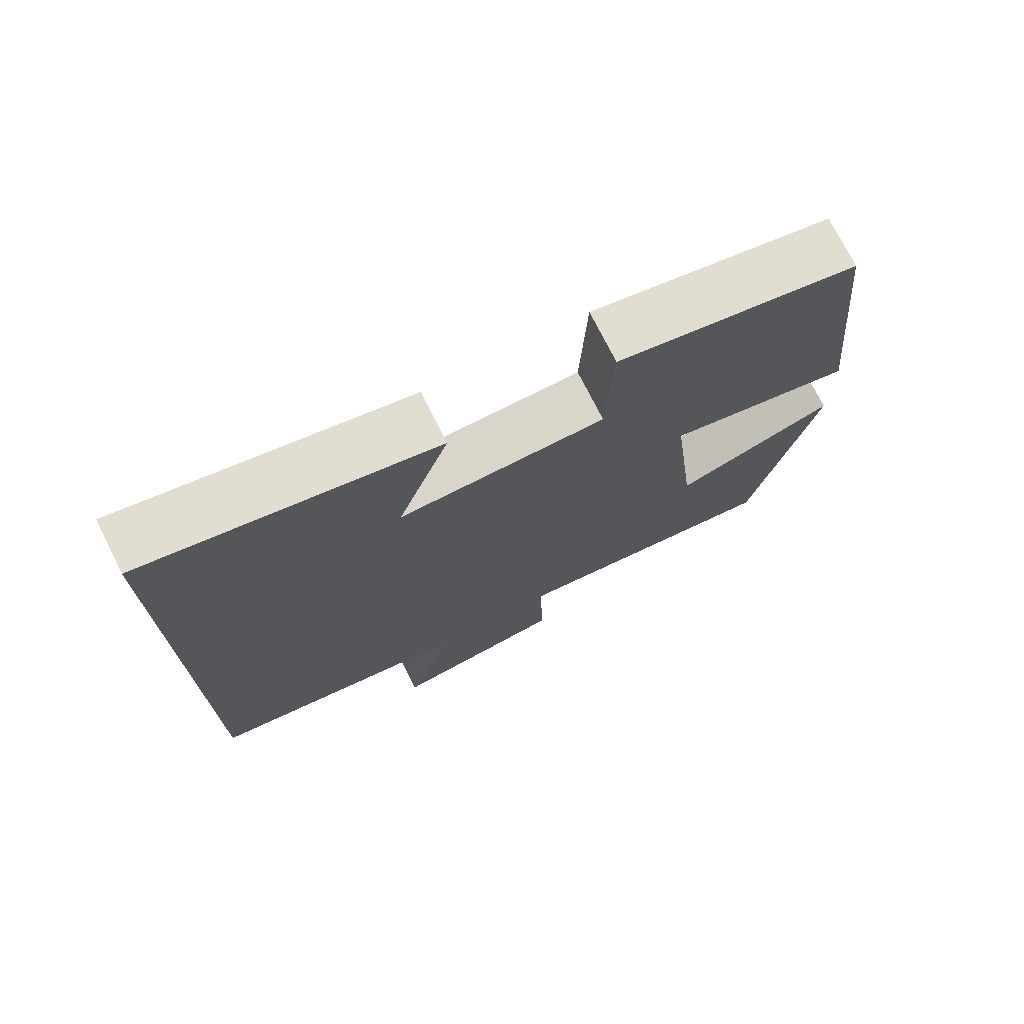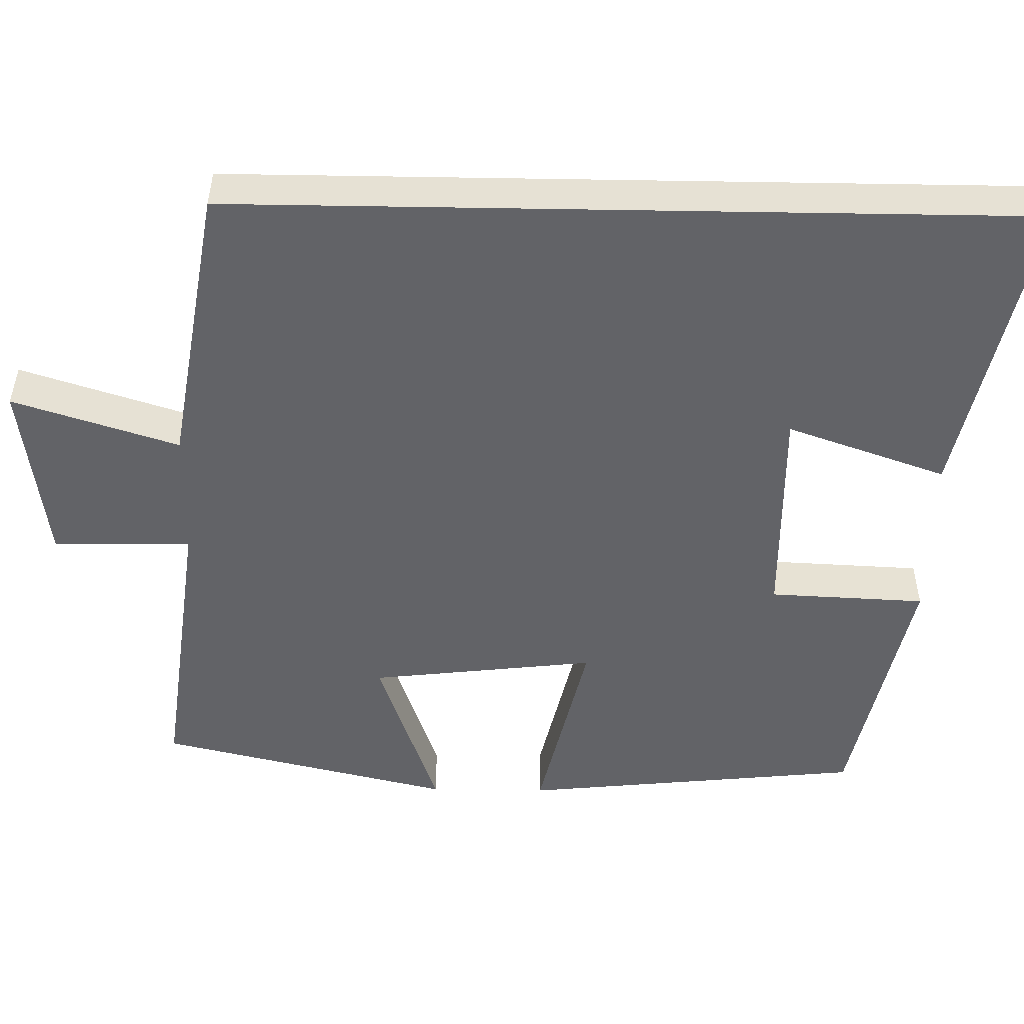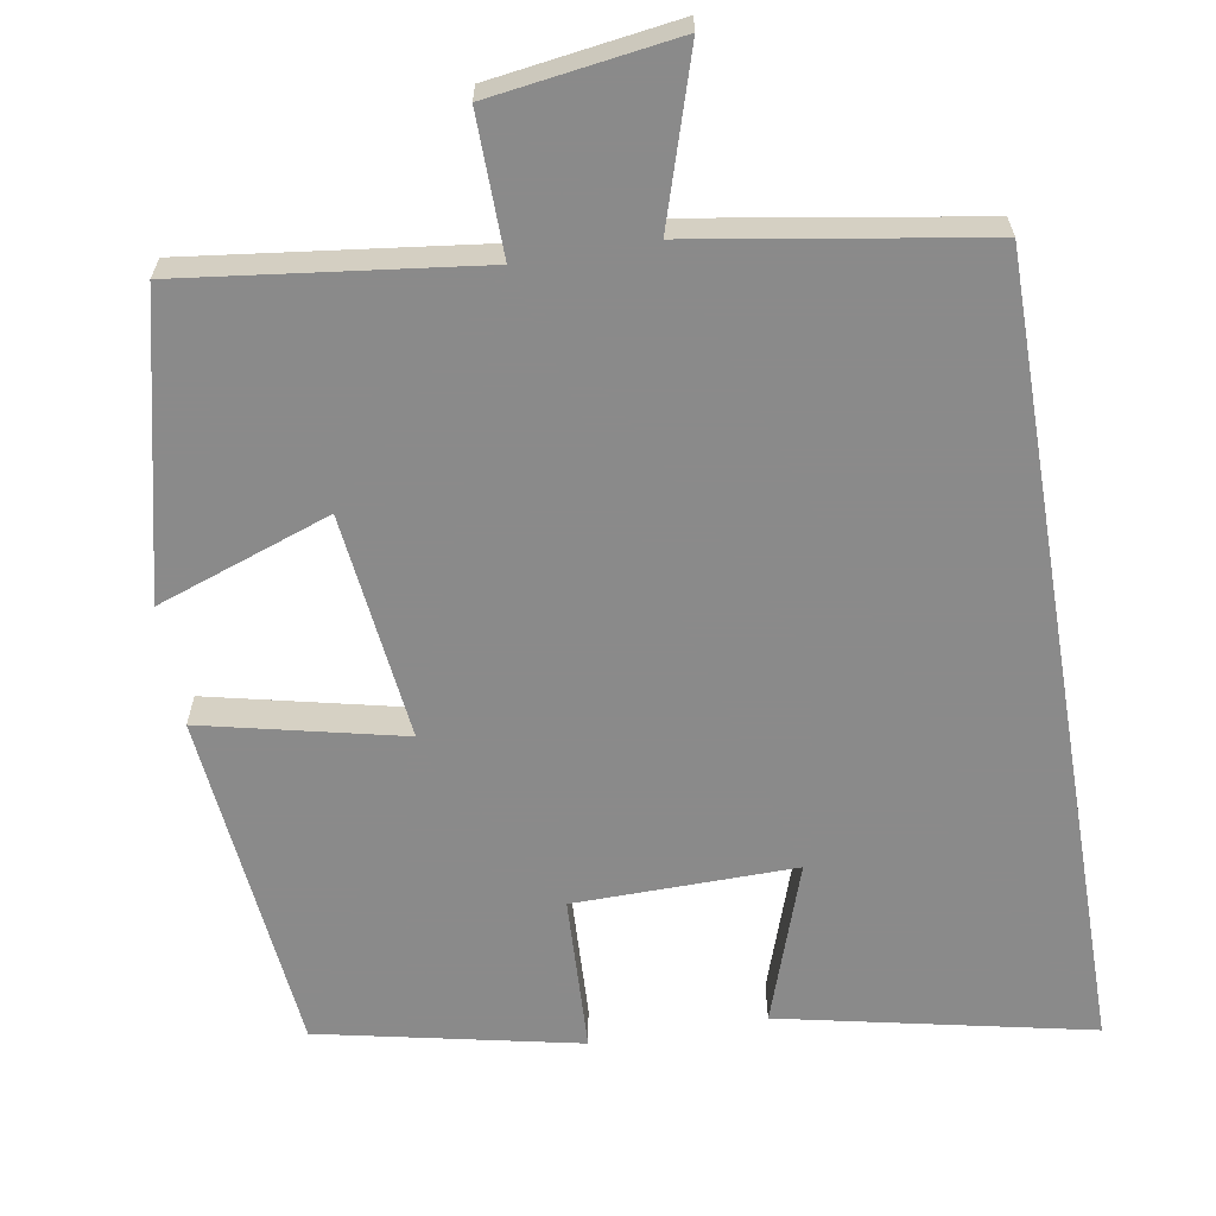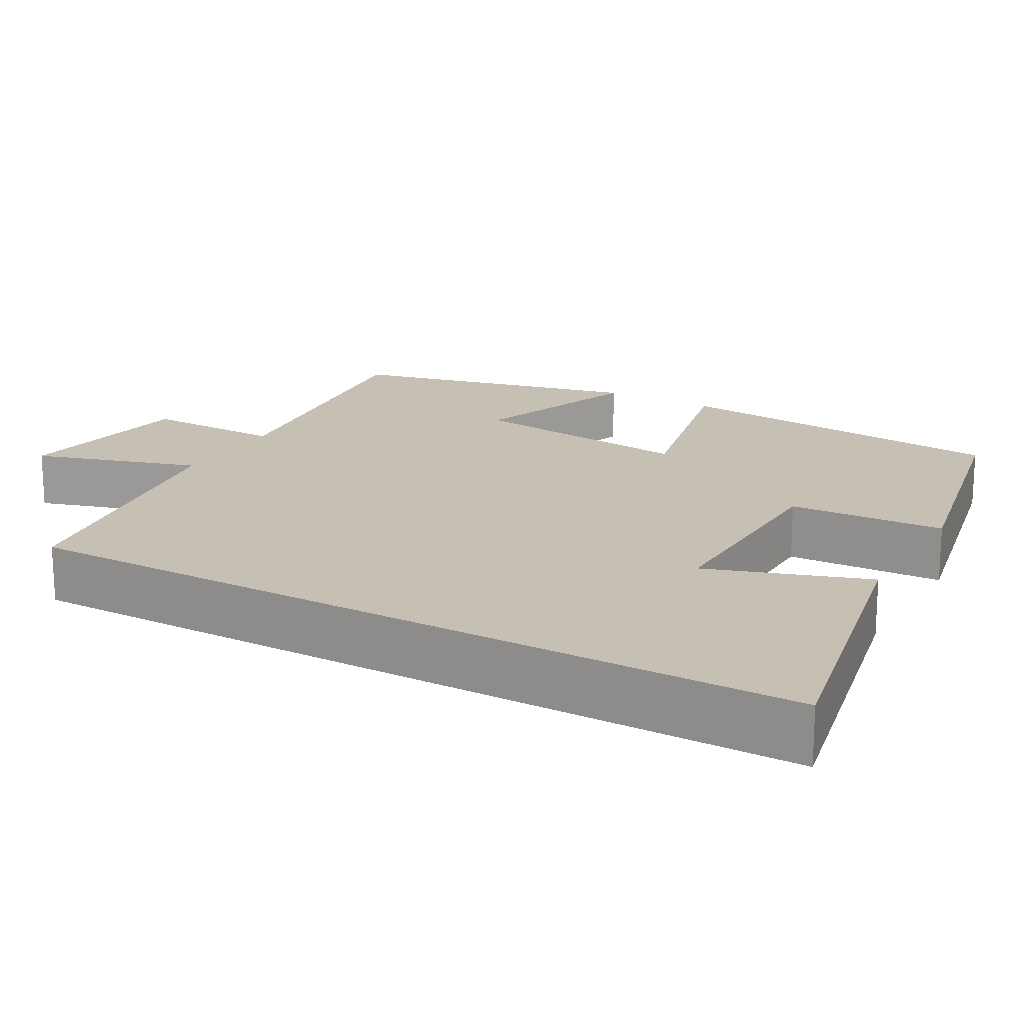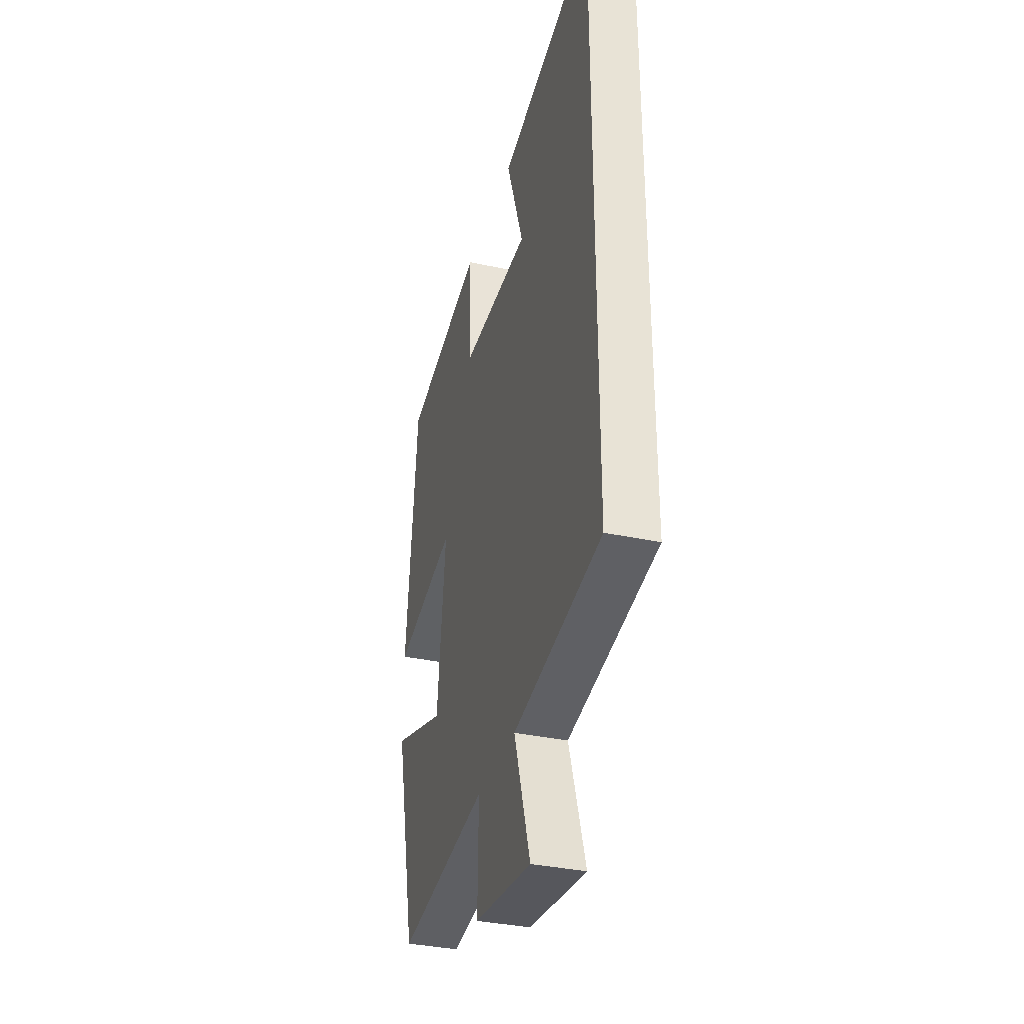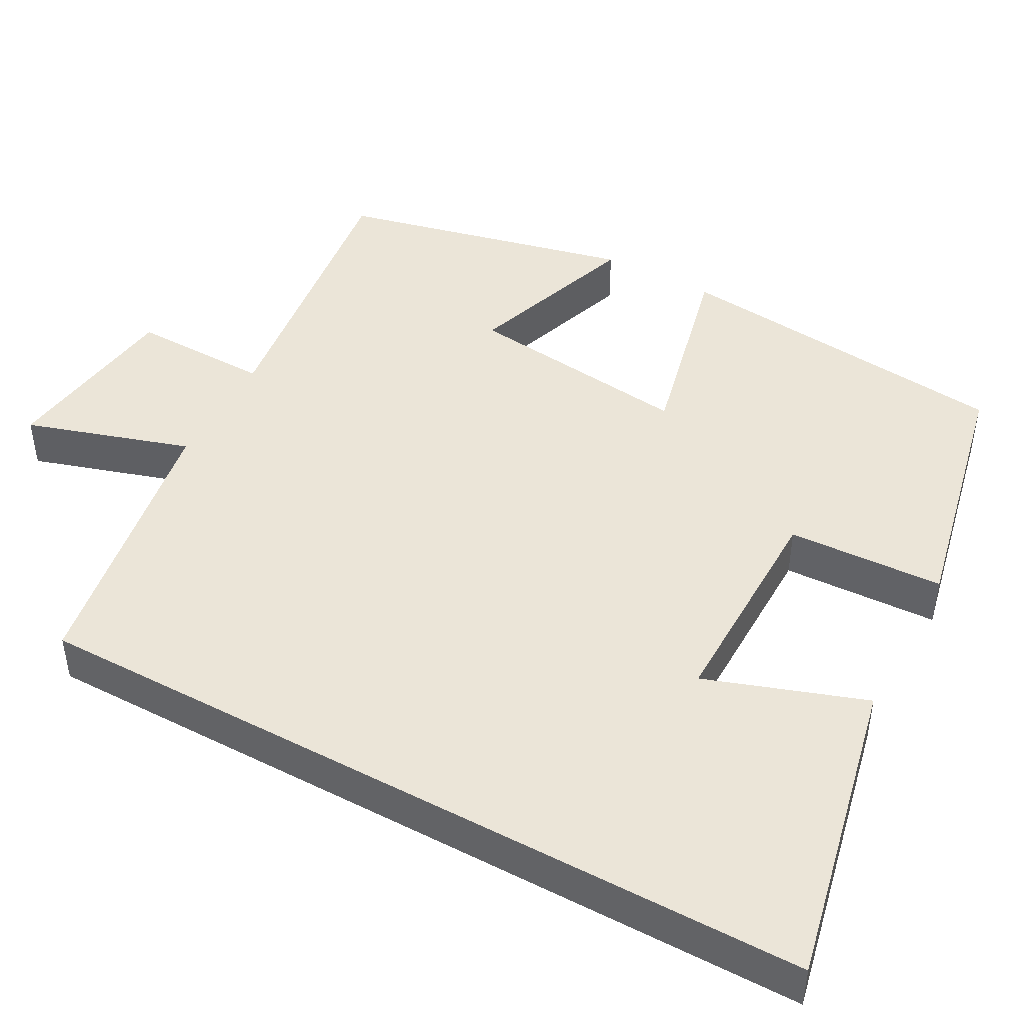
<metadata>
{"format":"obj","ext":"obj","renderer":"f3d","projection":"perspective","resolution":1024,"background":"white","views":[{"elev":74.1,"azim":-26.7,"up":"+Z"},{"elev":-51.0,"azim":-91.0,"up":"+Y"},{"elev":-63.6,"azim":-170.4,"up":"+Y"},{"elev":18.1,"azim":-60.3,"up":"+Y"},{"elev":-35.3,"azim":-106.0,"up":"+Z"},{"elev":45.9,"azim":-61.5,"up":"+Y"}]}
</metadata>
<code>
v -0.5 0.07 -0.44
v -0.5 0.07 0.585
v -0.102 0.07 0.5
v -0.173 0.07 0.294
v 0.111 0.07 0.298
v 0.12 0.07 0.5
v 0.454 0.07 0.429
v 0.5 0.07 -0.014
v 0.243 0.07 0.045
v 0.277 0.07 -0.247
v 0.5 0.07 -0.168
v 0.412 0.07 -0.547
v 0.035 0.07 -0.5
v 0.038 0.07 -0.679
v -0.2 0.07 -0.713
v -0.133 0.07 -0.5
v -0.5 0 -0.44
v -0.5 0 0.585
v -0.102 0 0.5
v -0.173 0 0.294
v 0.111 0 0.298
v 0.12 0 0.5
v 0.454 0 0.429
v 0.5 0 -0.014
v 0.243 0 0.045
v 0.277 0 -0.247
v 0.5 0 -0.168
v 0.412 0 -0.547
v 0.035 0 -0.5
v 0.038 0 -0.679
v -0.2 0 -0.713
v -0.133 0 -0.5
f 13 14 15 16
f 13 16 1 2
f 10 11 12 13
f 9 10 13
f 6 7 8 9
f 5 6 9
f 4 5 9 13
f 2 3 4
f 2 4 13
f 32 31 30 29
f 18 17 32 29
f 29 28 27 26
f 29 26 25
f 25 24 23 22
f 25 22 21
f 29 25 21 20
f 20 19 18
f 29 20 18
f 1 17 18 2
f 2 18 19 3
f 3 19 20 4
f 4 20 21 5
f 5 21 22 6
f 6 22 23 7
f 7 23 24 8
f 8 24 25 9
f 9 25 26 10
f 10 26 27 11
f 11 27 28 12
f 12 28 29 13
f 13 29 30 14
f 14 30 31 15
f 15 31 32 16
f 16 32 17 1

</code>
